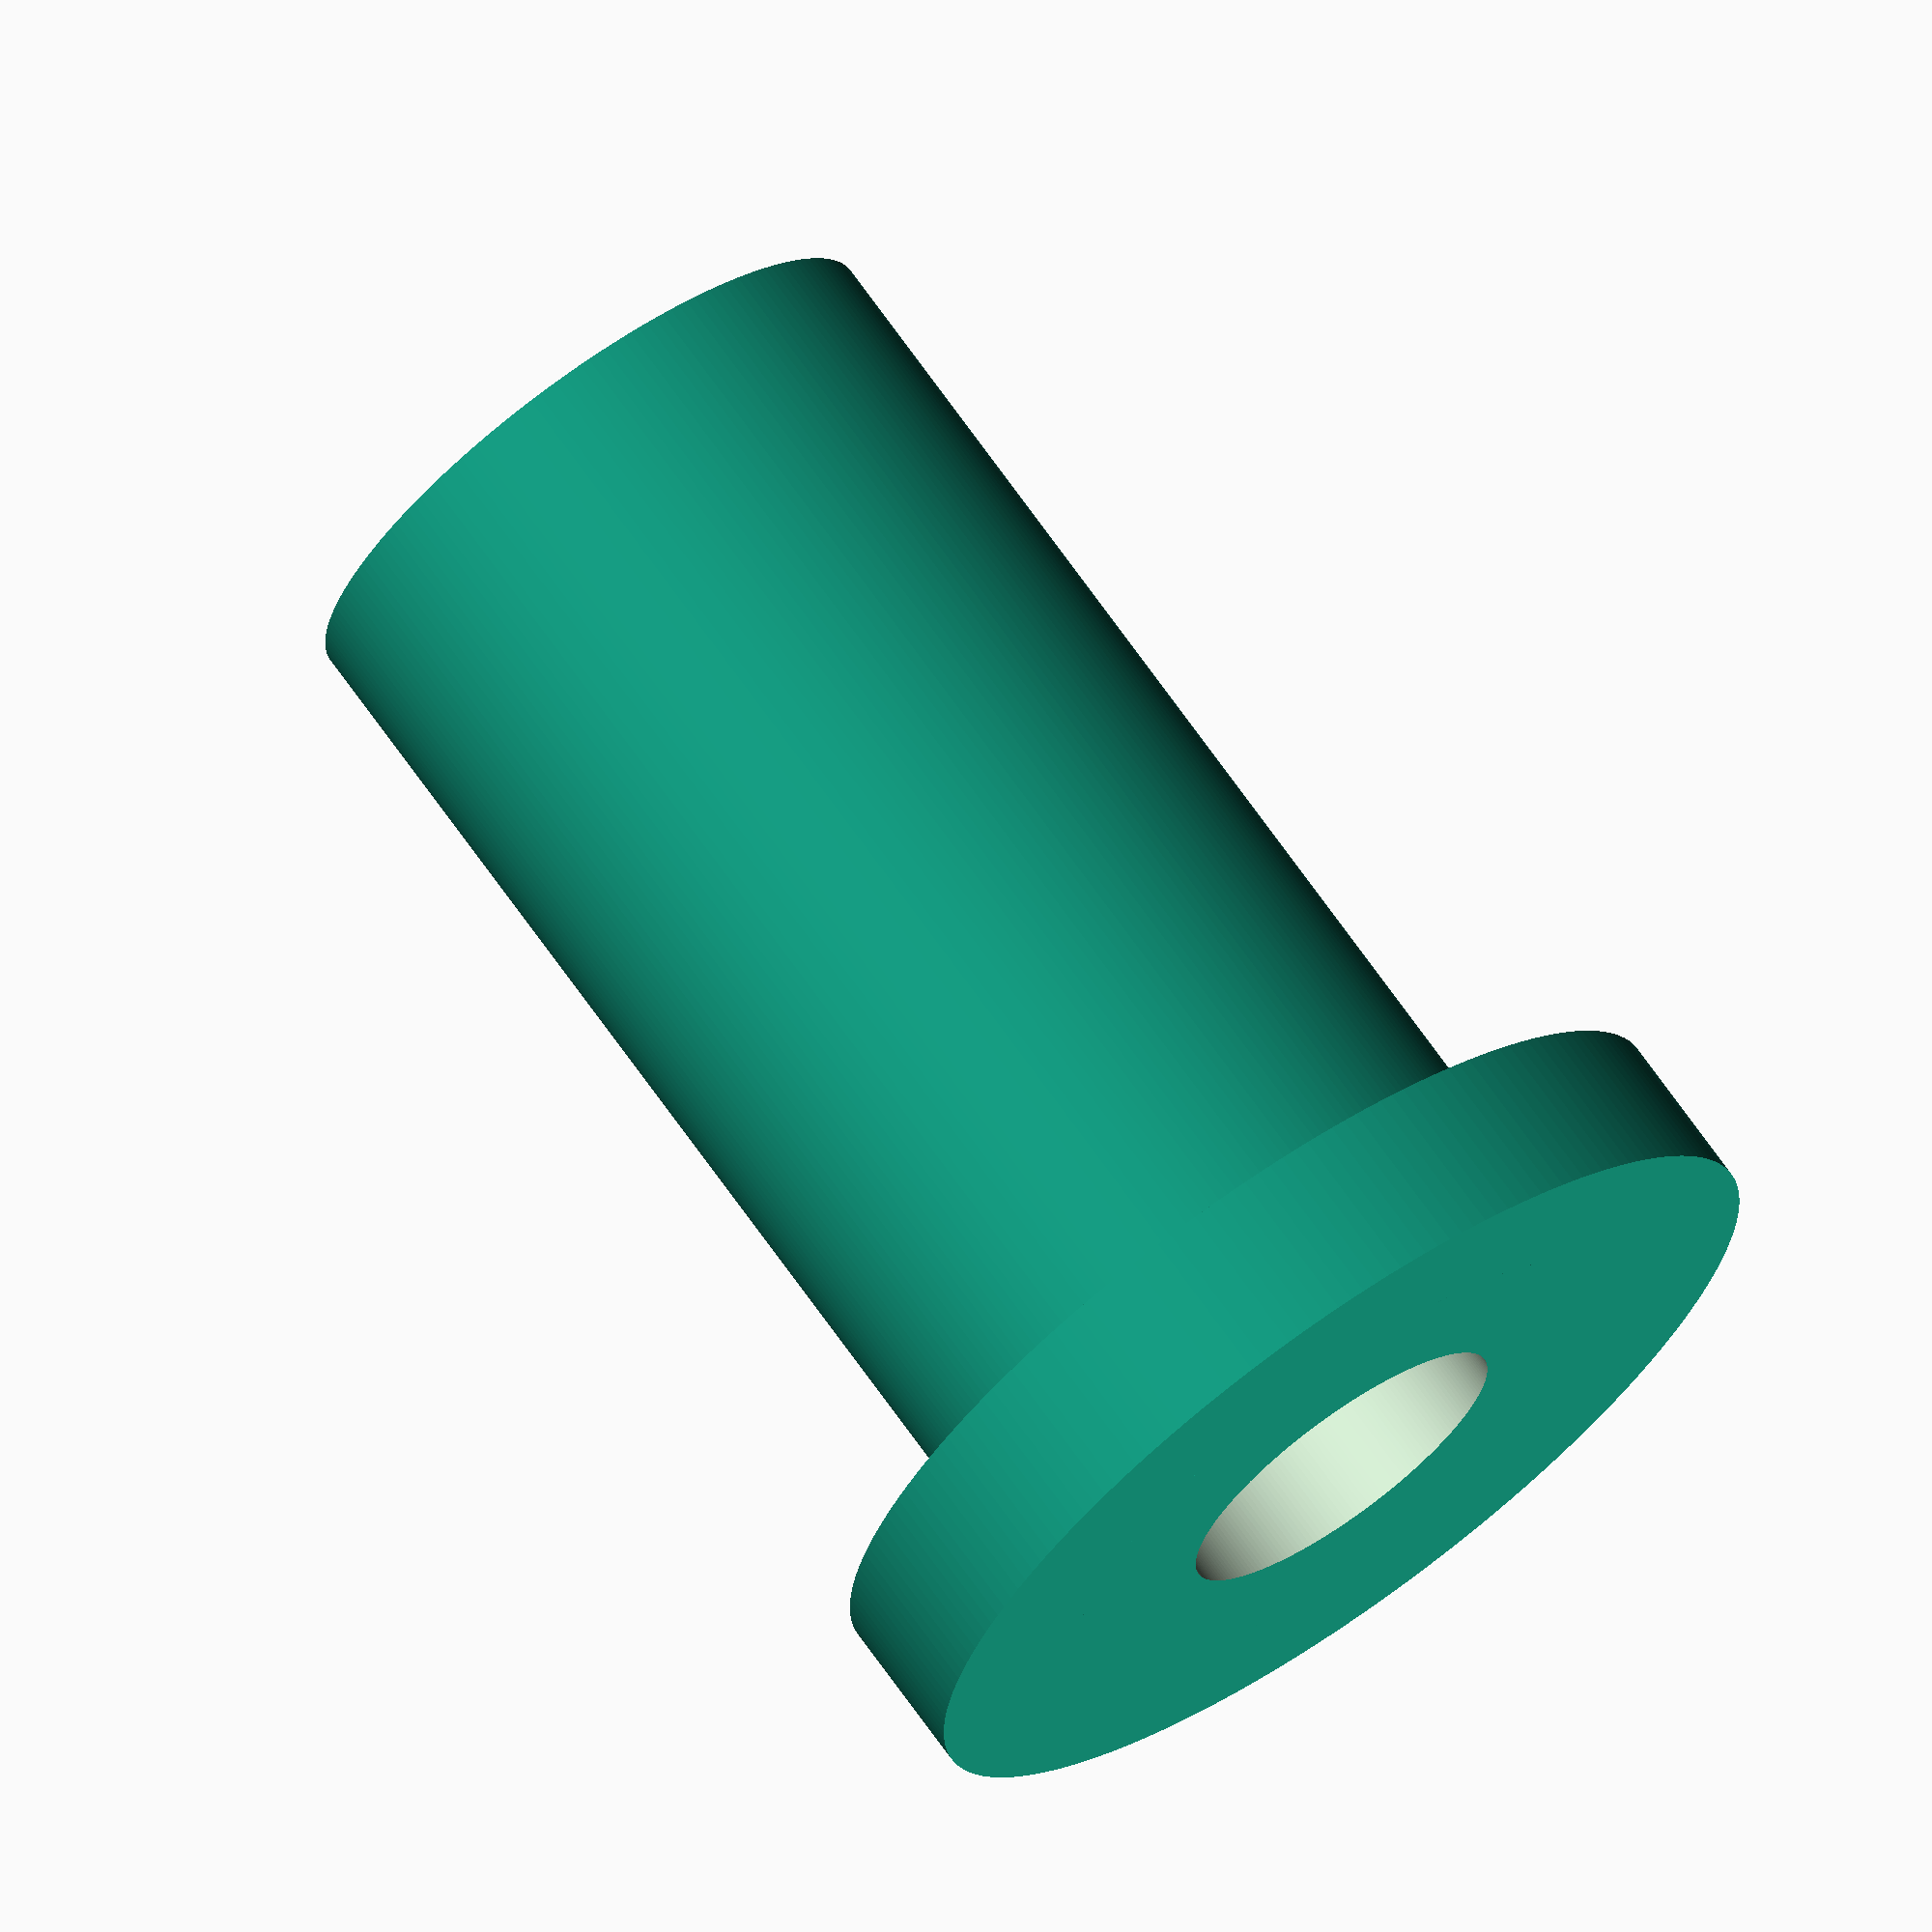
<openscad>
/*
*   CAD file for the UConduit crowned idler pulley. Derived from
*    http://www.thingiverse.com/thing:14117 by DaleDunn
*    and http://www.thingiverse.com/thing:34968 by johnr
*
*  Creative Commons Share Alike 3.0
*  Copyright (c) 2013 David Lee Miller
* 
*/

$fn = 200;

crownRadius = 14;
pulleyHeight = 7;
bearingSize = 22;
innerHole = 9;

//crowned_pulley();
spacer(16);
//translate([0,30,0]) crowned_pulley();
//translate([0,30,0]) spacer(5);

module crowned_pulley(){
 difference() {
   intersection() {
     cylinder(r = crownRadius, h = pulleyHeight);
     sphere(r=crownRadius);
   }
   translate([0, 0, 1]) cylinder(r = bearingSize/2, h = pulleyHeight);
   translate([0, 0, -1]) cylinder(r = innerHole, h = pulleyHeight + 2);
 }
}

module spacer(height){
 difference(){
  union(){
   cylinder(r=6,h=2);
   cylinder(r=4,h=height);
  }
  translate([0,0,-0.1]) cylinder(r=2.2,h=height+1);
 }
}
</openscad>
<views>
elev=289.3 azim=108.4 roll=144.7 proj=o view=solid
</views>
